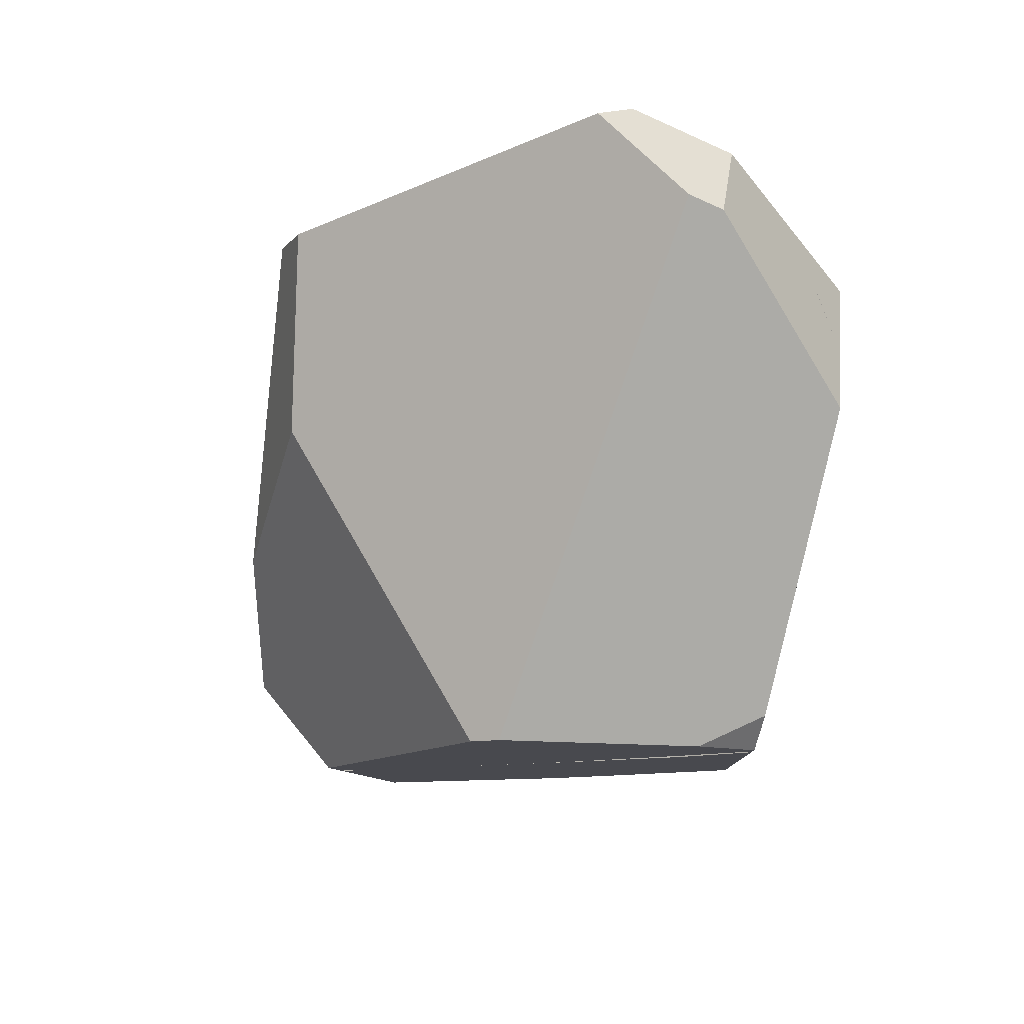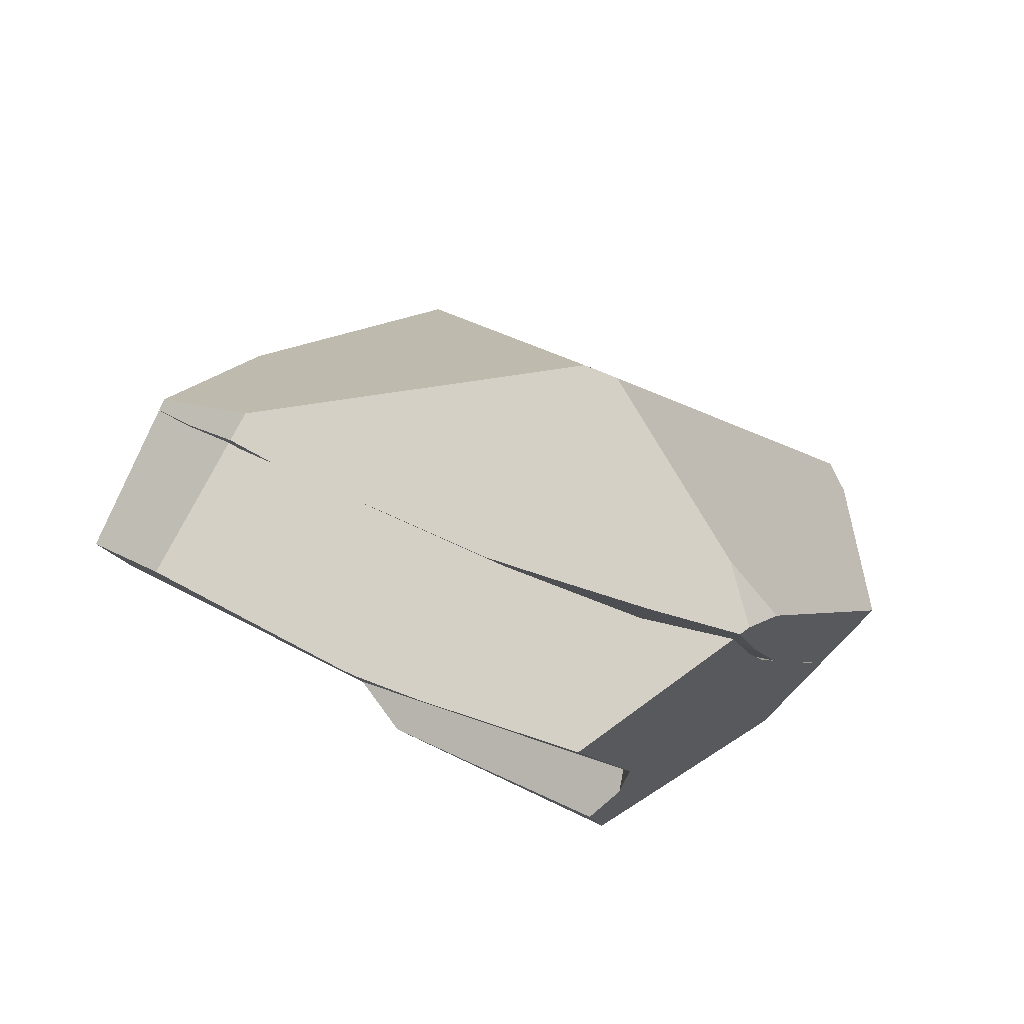
<metadata>
{"format":"obj","ext":"obj","renderer":"f3d","projection":"perspective","resolution":1024,"background":"white","views":[{"elev":-44.2,"azim":45.5,"up":"+Y"},{"elev":-29.8,"azim":-25.7,"up":"+Z"}]}
</metadata>
<code>
g  Instance
v -0.4335 -44.32 -7.805
v 0.1335 -43.68 -7.435
v 0.4441 -44.38 -7.887
v -2 -44.43 -7.556
v -1.404 -43.71 -7.244
v -1.18 -44.5 -7.803
v 0.257 -43.19 -7.047
v 0.1335 -43.68 -7.435
v -0.2502 -43.04 -6.9
v -0.2502 -43.04 -6.9
v 0.1335 -43.68 -7.435
v -0.539 -43.19 -6.997
v 0.0626 -44.81 -8.1
v -0.4335 -44.32 -7.805
v 0.4434 -44.4 -7.899
v 0.4434 -44.4 -7.899
v -0.4335 -44.32 -7.805
v 0.4441 -44.38 -7.887
v -1.404 -43.71 -7.244
v -1.277 -42.96 -6.658
v -0.539 -43.19 -6.997
v -0.539 -43.19 -6.997
v -1.277 -42.96 -6.658
v -1.042 -42.81 -6.587
v -1.042 -42.81 -6.587
v -1.277 -42.96 -6.658
v -1.082 -42.8 -6.569
v -1.082 -42.8 -6.569
v -1.277 -42.96 -6.658
v -1.111 -42.82 -6.577
v 0.799 -44.1 -7.695
v 0.3992 -43.55 -7.378
v 0.2316 -44.6 -8.017
v 0.2316 -44.6 -8.017
v 0.3992 -43.55 -7.378
v -0.1451 -44.47 -7.956
v -0.7919 -44.74 -8.726
v -1.43 -44.54 -8.529
v -0.1122 -43.95 -8.375
v -0.1122 -43.95 -8.375
v -1.43 -44.54 -8.529
v -0.02644 -43.73 -8.266
v -0.02644 -43.73 -8.266
v -1.43 -44.54 -8.529
v -1.628 -44.39 -8.424
v 0.532 -43.27 -7.142
v -0.03302 -43.11 -6.978
v 0.3992 -43.55 -7.378
v -1.932 -43.52 -6.967
v -1.828 -43.94 -7.338
v -1.108 -42.82 -6.568
v -1.108 -42.82 -6.568
v -1.828 -43.94 -7.338
v -1.076 -42.8 -6.56
v -1.076 -42.8 -6.56
v -1.828 -43.94 -7.338
v -0.7725 -42.89 -6.703
v -1.932 -43.52 -6.967
v -2.388 -43.96 -7.12
v -1.828 -43.94 -7.338
v 0.2316 -44.6 -8.017
v -0.1451 -44.47 -7.956
v 0.03981 -44.8 -8.119
v -1.628 -44.39 -8.424
v -1.682 -44.46 -8.44
v -1.749 -44.44 -8.411
v -1.532 -42.78 -7.322
v -1.457 -42.71 -7.29
v -1.435 -42.72 -7.304
v -2.689 -43.86 -7.751
v -2.472 -43.64 -7.694
v -2.518 -44.25 -8.037
v -2.518 -44.25 -8.037
v -2.472 -43.64 -7.694
v -1.749 -44.44 -8.411
v -1.749 -44.44 -8.411
v -2.472 -43.64 -7.694
v -1.628 -44.39 -8.424
v -0.1451 -44.47 -7.956
v -1.828 -43.94 -7.338
v -0.6386 -45.03 -8.198
v -0.6386 -45.03 -8.198
v -1.828 -43.94 -7.338
v -1.191 -44.87 -8
v 1.029 -43.71 -7.429
v 0.3992 -43.55 -7.378
v 0.9987 -43.95 -7.579
v 0.9987 -43.95 -7.579
v 0.3992 -43.55 -7.378
v 0.799 -44.1 -7.695
v -0.539 -43.19 -6.997
v -1.042 -42.81 -6.587
v -0.2502 -43.04 -6.9
v 0.4441 -44.38 -7.887
v 0.1335 -43.68 -7.435
v 1.023 -43.77 -7.459
v 1.023 -43.77 -7.459
v 0.1335 -43.68 -7.435
v 1.042 -43.62 -7.362
v 0.4657 -44.38 -7.887
v 0.4441 -44.38 -7.887
v 0.9987 -43.95 -7.579
v 0.9987 -43.95 -7.579
v 0.4441 -44.38 -7.887
v 1.023 -43.77 -7.459
v 0.4657 -44.38 -7.887
v 0.4434 -44.4 -7.899
v 0.4441 -44.38 -7.887
v -2 -44.43 -7.556
v -2.446 -44.3 -7.318
v -1.404 -43.71 -7.244
v -1.404 -43.71 -7.244
v -2.446 -44.3 -7.318
v -2.517 -44.13 -7.179
v -1.404 -43.71 -7.244
v -2.517 -44.13 -7.179
v -1.969 -43.57 -6.961
v -1.969 -43.57 -6.961
v -2.517 -44.13 -7.179
v -2.529 -44.11 -7.156
v -2 -44.43 -7.556
v -2.215 -44.58 -7.568
v -2.446 -44.3 -7.318
v -2.446 -44.3 -7.318
v -2.215 -44.58 -7.568
v -2.333 -44.56 -7.509
v -2 -44.43 -7.556
v -2.106 -44.61 -7.622
v -2.215 -44.58 -7.568
v -1.676 -44.73 -7.797
v -2.106 -44.61 -7.622
v -1.18 -44.5 -7.803
v -1.18 -44.5 -7.803
v -2.106 -44.61 -7.622
v -2 -44.43 -7.556
v -1.274 -44.84 -7.964
v -1.676 -44.73 -7.797
v -1.18 -44.5 -7.803
v 1.072 -43.43 -7.209
v 1.061 -43.5 -7.265
v 0.9716 -43.4 -7.19
v 1.042 -43.62 -7.362
v 0.1335 -43.68 -7.435
v 1.061 -43.5 -7.265
v 1.061 -43.5 -7.265
v 0.1335 -43.68 -7.435
v 0.9716 -43.4 -7.19
v 0.9716 -43.4 -7.19
v 0.1335 -43.68 -7.435
v 0.257 -43.19 -7.047
v -1.02 -44.93 -8.041
v -1.274 -44.84 -7.964
v -1.18 -44.5 -7.803
v -1.18 -44.5 -7.803
v -0.4335 -44.32 -7.805
v -1.02 -44.93 -8.041
v -1.02 -44.93 -8.041
v -0.4335 -44.32 -7.805
v -0.617 -45.06 -8.161
v -0.2469 -45.19 -8.258
v -0.617 -45.06 -8.161
v 0.0626 -44.81 -8.1
v 0.0626 -44.81 -8.1
v -0.617 -45.06 -8.161
v -0.4335 -44.32 -7.805
v -0.539 -43.19 -6.997
v 0.1335 -43.68 -7.435
v -1.404 -43.71 -7.244
v -1.404 -43.71 -7.244
v 0.1335 -43.68 -7.435
v -0.4335 -44.32 -7.805
v -1.18 -44.5 -7.803
v -1.404 -43.71 -7.244
v -0.4335 -44.32 -7.805
v -1.404 -43.71 -7.244
v -1.646 -43.28 -6.821
v -1.277 -42.96 -6.658
v -1.404 -43.71 -7.244
v -1.969 -43.57 -6.961
v -1.646 -43.28 -6.821
v -0.1451 -44.47 -7.956
v -0.6386 -45.03 -8.198
v 0.03981 -44.8 -8.119
v 0.03981 -44.8 -8.119
v -0.6386 -45.03 -8.198
v -0.2693 -45.17 -8.277
v 0.3992 -43.55 -7.378
v -0.03302 -43.11 -6.978
v -1.828 -43.94 -7.338
v -1.828 -43.94 -7.338
v -0.03302 -43.11 -6.978
v -0.7725 -42.89 -6.703
v -0.1451 -44.47 -7.956
v 0.3992 -43.55 -7.378
v -1.828 -43.94 -7.338
v -2.293 -44.56 -7.541
v -1.191 -44.87 -8
v -1.828 -43.94 -7.338
v 1.074 -43.43 -7.202
v 0.9316 -43.39 -7.187
v 1.029 -43.71 -7.429
v 1.029 -43.71 -7.429
v 0.9316 -43.39 -7.187
v 0.3992 -43.55 -7.378
v 0.532 -43.27 -7.142
v 0.3992 -43.55 -7.378
v 0.9316 -43.39 -7.187
v -1.828 -43.94 -7.338
v -2.388 -43.96 -7.12
v -2.439 -44.32 -7.336
v -2.439 -44.32 -7.336
v -2.388 -43.96 -7.12
v -2.53 -44.11 -7.157
v -1.828 -43.94 -7.338
v -2.439 -44.32 -7.336
v -2.293 -44.56 -7.541
v -2.293 -44.56 -7.541
v -2.439 -44.32 -7.336
v -2.336 -44.55 -7.519
v -1.628 -44.39 -8.424
v -1.43 -44.54 -8.529
v -1.682 -44.46 -8.44
v -1.628 -44.39 -8.424
v -2.472 -43.64 -7.694
v -1.351 -42.74 -7.342
v -1.351 -42.74 -7.342
v -2.472 -43.64 -7.694
v -1.435 -42.72 -7.304
v -1.435 -42.72 -7.304
v -2.472 -43.64 -7.694
v -1.532 -42.78 -7.322
v -1.351 -42.74 -7.342
v -1.165 -42.8 -7.414
v -1.628 -44.39 -8.424
v -1.628 -44.39 -8.424
v -1.165 -42.8 -7.414
v -0.02644 -43.73 -8.266
v -1.11 -42.81 -7.493
v -0.8419 -42.9 -7.88
v -0.08855 -43.53 -8.431
v -0.08855 -43.53 -8.431
v -0.8419 -42.9 -7.88
v -0.09577 -43.51 -8.439
v -0.02028 -43.68 -8.357
v -0.02644 -43.73 -8.266
v -0.08855 -43.53 -8.431
v -0.08855 -43.53 -8.431
v -0.02644 -43.73 -8.266
v -1.11 -42.81 -7.493
v -1.11 -42.81 -7.493
v -0.02644 -43.73 -8.266
v -1.165 -42.8 -7.414
v -0.02028 -43.68 -8.357
v -0.08586 -43.87 -8.37
v -0.02644 -43.73 -8.266
v -0.02644 -43.73 -8.266
v -0.08586 -43.87 -8.37
v -0.1122 -43.95 -8.375
v 0.1415 -43.19 -8.325
v -0.09577 -43.51 -8.439
v -0.8419 -42.9 -7.88
v 1.191 -43.98 -6.557
v 1.17 -43.44 -6.69
v 1.133 -43.96 -6.4
v 1.133 -43.96 -6.4
v 1.17 -43.44 -6.69
v 0.9537 -43.55 -6.041
v 0.9537 -43.55 -6.041
v 1.17 -43.44 -6.69
v 0.998 -43.38 -6.226
v -1.015 -45.29 -7.186
v -0.8812 -45.33 -7.236
v -1.129 -43.97 -6.1
v -1.129 -43.97 -6.1
v -0.8812 -45.33 -7.236
v -0.6224 -43.33 -5.651
v -0.6224 -43.33 -5.651
v -0.8812 -45.33 -7.236
v 0.9537 -43.55 -6.041
v 0.9537 -43.55 -6.041
v -0.8812 -45.33 -7.236
v 1.133 -43.96 -6.4
v -2.015 -43.9 -6.593
v -1.129 -43.97 -6.1
v -0.8711 -43.14 -5.746
v -0.8711 -43.14 -5.746
v -1.129 -43.97 -6.1
v -0.6224 -43.33 -5.651
v 1.133 -43.96 -6.4
v -0.8812 -45.33 -7.236
v 1.191 -43.98 -6.557
v 1.191 -43.98 -6.557
v -0.8812 -45.33 -7.236
v 1.011 -44.39 -7.493
v 1.011 -44.39 -7.493
v -0.8812 -45.33 -7.236
v -0.04721 -45.17 -8.118
v -0.04721 -45.17 -8.118
v -0.8812 -45.33 -7.236
v -0.3281 -45.27 -7.968
v -0.8462 -43 -5.89
v -0.8711 -43.14 -5.746
v -0.7849 -42.87 -6.043
v -0.7849 -42.87 -6.043
v -0.8711 -43.14 -5.746
v 0.998 -43.38 -6.226
v 0.998 -43.38 -6.226
v -0.8711 -43.14 -5.746
v 0.9537 -43.55 -6.041
v 0.9537 -43.55 -6.041
v -0.8711 -43.14 -5.746
v -0.6224 -43.33 -5.651
v -1.129 -43.97 -6.1
v -2.015 -43.9 -6.593
v -1.015 -45.29 -7.186
v -1.015 -45.29 -7.186
v -2.015 -43.9 -6.593
v -2.294 -44.62 -7.4
v -2.294 -44.62 -7.4
v -2.015 -43.9 -6.593
v -2.516 -44.13 -7.107
v -2.529 -44.11 -7.156
v -2.517 -44.13 -7.179
v -2.516 -44.13 -7.107
v -2.516 -44.13 -7.107
v -2.517 -44.13 -7.179
v -2.294 -44.62 -7.4
v -2.294 -44.62 -7.4
v -2.517 -44.13 -7.179
v -2.333 -44.56 -7.509
v -2.333 -44.56 -7.509
v -2.517 -44.13 -7.179
v -2.446 -44.3 -7.318
v -2.53 -44.11 -7.157
v -2.689 -43.86 -7.751
v -2.439 -44.32 -7.336
v -2.439 -44.32 -7.336
v -2.689 -43.86 -7.751
v -2.336 -44.55 -7.519
v -2.336 -44.55 -7.519
v -2.689 -43.86 -7.751
v -2.518 -44.25 -8.037
v -1.165 -42.78 -6.716
v -1.108 -42.82 -6.568
v -1.076 -42.8 -6.56
v -0.7849 -42.87 -6.043
v -1.082 -42.8 -6.569
v -0.8462 -43 -5.89
v -0.8462 -43 -5.89
v -1.082 -42.8 -6.569
v -1.111 -42.82 -6.577
v -2.106 -44.61 -7.622
v -1.676 -44.73 -7.797
v -2.215 -44.58 -7.568
v -2.215 -44.58 -7.568
v -1.676 -44.73 -7.797
v -2.333 -44.56 -7.509
v -2.333 -44.56 -7.509
v -1.676 -44.73 -7.797
v -2.294 -44.62 -7.4
v -2.294 -44.62 -7.4
v -1.676 -44.73 -7.797
v -1.015 -45.29 -7.186
v -1.015 -45.29 -7.186
v -1.676 -44.73 -7.797
v -0.8812 -45.33 -7.236
v -0.8812 -45.33 -7.236
v -1.676 -44.73 -7.797
v -0.3281 -45.27 -7.968
v -0.3281 -45.27 -7.968
v -1.676 -44.73 -7.797
v -0.2151 -45.21 -8.231
v -0.2151 -45.21 -8.231
v -1.676 -44.73 -7.797
v -0.2469 -45.19 -8.258
v -0.2469 -45.19 -8.258
v -1.676 -44.73 -7.797
v -0.617 -45.06 -8.161
v -0.617 -45.06 -8.161
v -1.676 -44.73 -7.797
v -1.02 -44.93 -8.041
v -1.02 -44.93 -8.041
v -1.676 -44.73 -7.797
v -1.274 -44.84 -7.964
v -0.7919 -44.74 -8.726
v -0.2693 -45.17 -8.277
v -1.43 -44.54 -8.529
v -1.43 -44.54 -8.529
v -0.2693 -45.17 -8.277
v -1.682 -44.46 -8.44
v -1.682 -44.46 -8.44
v -0.2693 -45.17 -8.277
v -1.749 -44.44 -8.411
v -1.749 -44.44 -8.411
v -0.2693 -45.17 -8.277
v -2.518 -44.25 -8.037
v -2.336 -44.55 -7.519
v -2.518 -44.25 -8.037
v -2.293 -44.56 -7.541
v -2.293 -44.56 -7.541
v -2.518 -44.25 -8.037
v -1.191 -44.87 -8
v -1.191 -44.87 -8
v -2.518 -44.25 -8.037
v -0.6386 -45.03 -8.198
v -2.518 -44.25 -8.037
v -0.2693 -45.17 -8.277
v -0.6386 -45.03 -8.198
v -0.2502 -43.04 -6.9
v -1.042 -42.81 -6.587
v 0.257 -43.19 -7.047
v 0.257 -43.19 -7.047
v -1.042 -42.81 -6.587
v 0.9716 -43.4 -7.19
v 0.9716 -43.4 -7.19
v -1.042 -42.81 -6.587
v 1.072 -43.43 -7.209
v 1.072 -43.43 -7.209
v -1.042 -42.81 -6.587
v 1.17 -43.44 -6.69
v 1.17 -43.44 -6.69
v -1.042 -42.81 -6.587
v 0.998 -43.38 -6.226
v 0.998 -43.38 -6.226
v -1.042 -42.81 -6.587
v -0.7849 -42.87 -6.043
v -0.7849 -42.87 -6.043
v -1.042 -42.81 -6.587
v -1.082 -42.8 -6.569
v -1.351 -42.74 -7.342
v -1.435 -42.72 -7.304
v -1.165 -42.8 -7.414
v -0.8419 -42.9 -7.88
v -1.11 -42.81 -7.493
v 0.1415 -43.19 -8.325
v -1.11 -42.81 -7.493
v -1.165 -42.8 -7.414
v 0.1415 -43.19 -8.325
v 0.1415 -43.19 -8.325
v -1.165 -42.8 -7.414
v 0.9833 -43.41 -7.682
v -1.165 -42.8 -7.414
v -1.435 -42.72 -7.304
v 0.9833 -43.41 -7.682
v 0.9833 -43.41 -7.682
v -1.435 -42.72 -7.304
v 1.074 -43.43 -7.202
v 1.074 -43.43 -7.202
v -1.435 -42.72 -7.304
v 0.9316 -43.39 -7.187
v 0.9316 -43.39 -7.187
v -1.435 -42.72 -7.304
v 0.532 -43.27 -7.142
v 0.532 -43.27 -7.142
v -1.435 -42.72 -7.304
v -0.03302 -43.11 -6.978
v -0.03302 -43.11 -6.978
v -1.435 -42.72 -7.304
v -0.7725 -42.89 -6.703
v -0.7725 -42.89 -6.703
v -1.435 -42.72 -7.304
v -1.076 -42.8 -6.56
v -1.076 -42.8 -6.56
v -1.435 -42.72 -7.304
v -1.165 -42.78 -6.716
v -1.165 -42.78 -6.716
v -1.435 -42.72 -7.304
v -1.457 -42.71 -7.29
v 1.074 -43.43 -7.202
v 1.029 -43.71 -7.429
v 0.9833 -43.41 -7.682
v 1.029 -43.71 -7.429
v 0.9987 -43.95 -7.579
v 0.9833 -43.41 -7.682
v 1.023 -43.77 -7.459
v 1.042 -43.62 -7.362
v 0.9987 -43.95 -7.579
v 0.9987 -43.95 -7.579
v 1.042 -43.62 -7.362
v 1.011 -44.39 -7.493
v 1.011 -44.39 -7.493
v 1.042 -43.62 -7.362
v 1.191 -43.98 -6.557
v 1.191 -43.98 -6.557
v 1.042 -43.62 -7.362
v 1.17 -43.44 -6.69
v 1.17 -43.44 -6.69
v 1.042 -43.62 -7.362
v 1.072 -43.43 -7.209
v 1.072 -43.43 -7.209
v 1.042 -43.62 -7.362
v 1.061 -43.5 -7.265
v 0.4657 -44.38 -7.887
v 0.9987 -43.95 -7.579
v 0.4434 -44.4 -7.899
v 0.4434 -44.4 -7.899
v 0.9987 -43.95 -7.579
v 0.0626 -44.81 -8.1
v 0.0626 -44.81 -8.1
v 0.9987 -43.95 -7.579
v -0.2469 -45.19 -8.258
v -0.2469 -45.19 -8.258
v 0.9987 -43.95 -7.579
v -0.2151 -45.21 -8.231
v -0.2151 -45.21 -8.231
v 0.9987 -43.95 -7.579
v -0.04721 -45.17 -8.118
v -0.04721 -45.17 -8.118
v 0.9987 -43.95 -7.579
v 1.011 -44.39 -7.493
v 0.9987 -43.95 -7.579
v 0.799 -44.1 -7.695
v 0.9833 -43.41 -7.682
v 0.799 -44.1 -7.695
v 0.2316 -44.6 -8.017
v 0.9833 -43.41 -7.682
v 0.2316 -44.6 -8.017
v 0.03981 -44.8 -8.119
v 0.9833 -43.41 -7.682
v 0.9833 -43.41 -7.682
v 0.03981 -44.8 -8.119
v 0.1415 -43.19 -8.325
v -0.09577 -43.51 -8.439
v 0.1415 -43.19 -8.325
v -0.08855 -43.53 -8.431
v -0.08855 -43.53 -8.431
v 0.1415 -43.19 -8.325
v -0.02028 -43.68 -8.357
v 0.1415 -43.19 -8.325
v 0.03981 -44.8 -8.119
v -0.02028 -43.68 -8.357
v -0.02028 -43.68 -8.357
v 0.03981 -44.8 -8.119
v -0.08586 -43.87 -8.37
v -0.08586 -43.87 -8.37
v 0.03981 -44.8 -8.119
v -0.1122 -43.95 -8.375
v -0.1122 -43.95 -8.375
v 0.03981 -44.8 -8.119
v -0.7919 -44.74 -8.726
v -0.7919 -44.74 -8.726
v 0.03981 -44.8 -8.119
v -0.2693 -45.17 -8.277
v -1.646 -43.28 -6.821
v -1.969 -43.57 -6.961
v -1.277 -42.96 -6.658
v -1.277 -42.96 -6.658
v -1.969 -43.57 -6.961
v -1.111 -42.82 -6.577
v -1.111 -42.82 -6.577
v -1.969 -43.57 -6.961
v -0.8462 -43 -5.89
v -0.8462 -43 -5.89
v -1.969 -43.57 -6.961
v -0.8711 -43.14 -5.746
v -0.8711 -43.14 -5.746
v -1.969 -43.57 -6.961
v -2.015 -43.9 -6.593
v -2.015 -43.9 -6.593
v -1.969 -43.57 -6.961
v -2.516 -44.13 -7.107
v -2.516 -44.13 -7.107
v -1.969 -43.57 -6.961
v -2.529 -44.11 -7.156
v -2.689 -43.86 -7.751
v -2.53 -44.11 -7.157
v -2.472 -43.64 -7.694
v -2.472 -43.64 -7.694
v -2.53 -44.11 -7.157
v -1.532 -42.78 -7.322
v -1.532 -42.78 -7.322
v -2.53 -44.11 -7.157
v -1.457 -42.71 -7.29
v -1.165 -42.78 -6.716
v -1.457 -42.71 -7.29
v -1.108 -42.82 -6.568
v -1.108 -42.82 -6.568
v -1.457 -42.71 -7.29
v -1.932 -43.52 -6.967
v -1.932 -43.52 -6.967
v -1.457 -42.71 -7.29
v -2.388 -43.96 -7.12
v -1.457 -42.71 -7.29
v -2.53 -44.11 -7.157
v -2.388 -43.96 -7.12
v -0.3281 -45.27 -7.968
v -0.2151 -45.21 -8.231
v -0.04721 -45.17 -8.118
f 1 2 3
f 4 5 6
f 7 8 9
f 10 11 12
f 13 14 15
f 16 17 18
f 19 20 21
f 22 23 24
f 25 26 27
f 28 29 30
f 31 32 33
f 34 35 36
f 37 38 39
f 40 41 42
f 43 44 45
f 46 47 48
f 49 50 51
f 52 53 54
f 55 56 57
f 58 59 60
f 61 62 63
f 64 65 66
f 67 68 69
f 70 71 72
f 73 74 75
f 76 77 78
f 79 80 81
f 82 83 84
f 85 86 87
f 88 89 90
f 91 92 93
f 94 95 96
f 97 98 99
f 100 101 102
f 103 104 105
f 106 107 108
f 109 110 111
f 112 113 114
f 115 116 117
f 118 119 120
f 121 122 123
f 124 125 126
f 127 128 129
f 130 131 132
f 133 134 135
f 136 137 138
f 139 140 141
f 142 143 144
f 145 146 147
f 148 149 150
f 151 152 153
f 154 155 156
f 157 158 159
f 160 161 162
f 163 164 165
f 166 167 168
f 169 170 171
f 172 173 174
f 175 176 177
f 178 179 180
f 181 182 183
f 184 185 186
f 187 188 189
f 190 191 192
f 193 194 195
f 196 197 198
f 199 200 201
f 202 203 204
f 205 206 207
f 208 209 210
f 211 212 213
f 214 215 216
f 217 218 219
f 220 221 222
f 223 224 225
f 226 227 228
f 229 230 231
f 232 233 234
f 235 236 237
f 238 239 240
f 241 242 243
f 244 245 246
f 247 248 249
f 250 251 252
f 253 254 255
f 256 257 258
f 259 260 261
f 262 263 264
f 265 266 267
f 268 269 270
f 271 272 273
f 274 275 276
f 277 278 279
f 280 281 282
f 283 284 285
f 286 287 288
f 289 290 291
f 292 293 294
f 295 296 297
f 298 299 300
f 301 302 303
f 304 305 306
f 307 308 309
f 310 311 312
f 313 314 315
f 316 317 318
f 319 320 321
f 322 323 324
f 325 326 327
f 328 329 330
f 331 332 333
f 334 335 336
f 337 338 339
f 340 341 342
f 343 344 345
f 346 347 348
f 349 350 351
f 352 353 354
f 355 356 357
f 358 359 360
f 361 362 363
f 364 365 366
f 367 368 369
f 370 371 372
f 373 374 375
f 376 377 378
f 379 380 381
f 382 383 384
f 385 386 387
f 388 389 390
f 391 392 393
f 394 395 396
f 397 398 399
f 400 401 402
f 403 404 405
f 406 407 408
f 409 410 411
f 412 413 414
f 415 416 417
f 418 419 420
f 421 422 423
f 424 425 426
f 427 428 429
f 430 431 432
f 433 434 435
f 436 437 438
f 439 440 441
f 442 443 444
f 445 446 447
f 448 449 450
f 451 452 453
f 454 455 456
f 457 458 459
f 460 461 462
f 463 464 465
f 466 467 468
f 469 470 471
f 472 473 474
f 475 476 477
f 478 479 480
f 481 482 483
f 484 485 486
f 487 488 489
f 490 491 492
f 493 494 495
f 496 497 498
f 499 500 501
f 502 503 504
f 505 506 507
f 508 509 510
f 511 512 513
f 514 515 516
f 517 518 519
f 520 521 522
f 523 524 525
f 526 527 528
f 529 530 531
f 532 533 534
f 535 536 537
f 538 539 540
f 541 542 543
f 544 545 546
f 547 548 549
f 550 551 552
f 553 554 555
f 556 557 558
f 559 560 561
f 562 563 564
f 565 566 567
f 568 569 570
f 571 572 573
f 574 575 576
f 577 578 579
f 580 581 582
f 583 584 585
f 586 587 588

</code>
